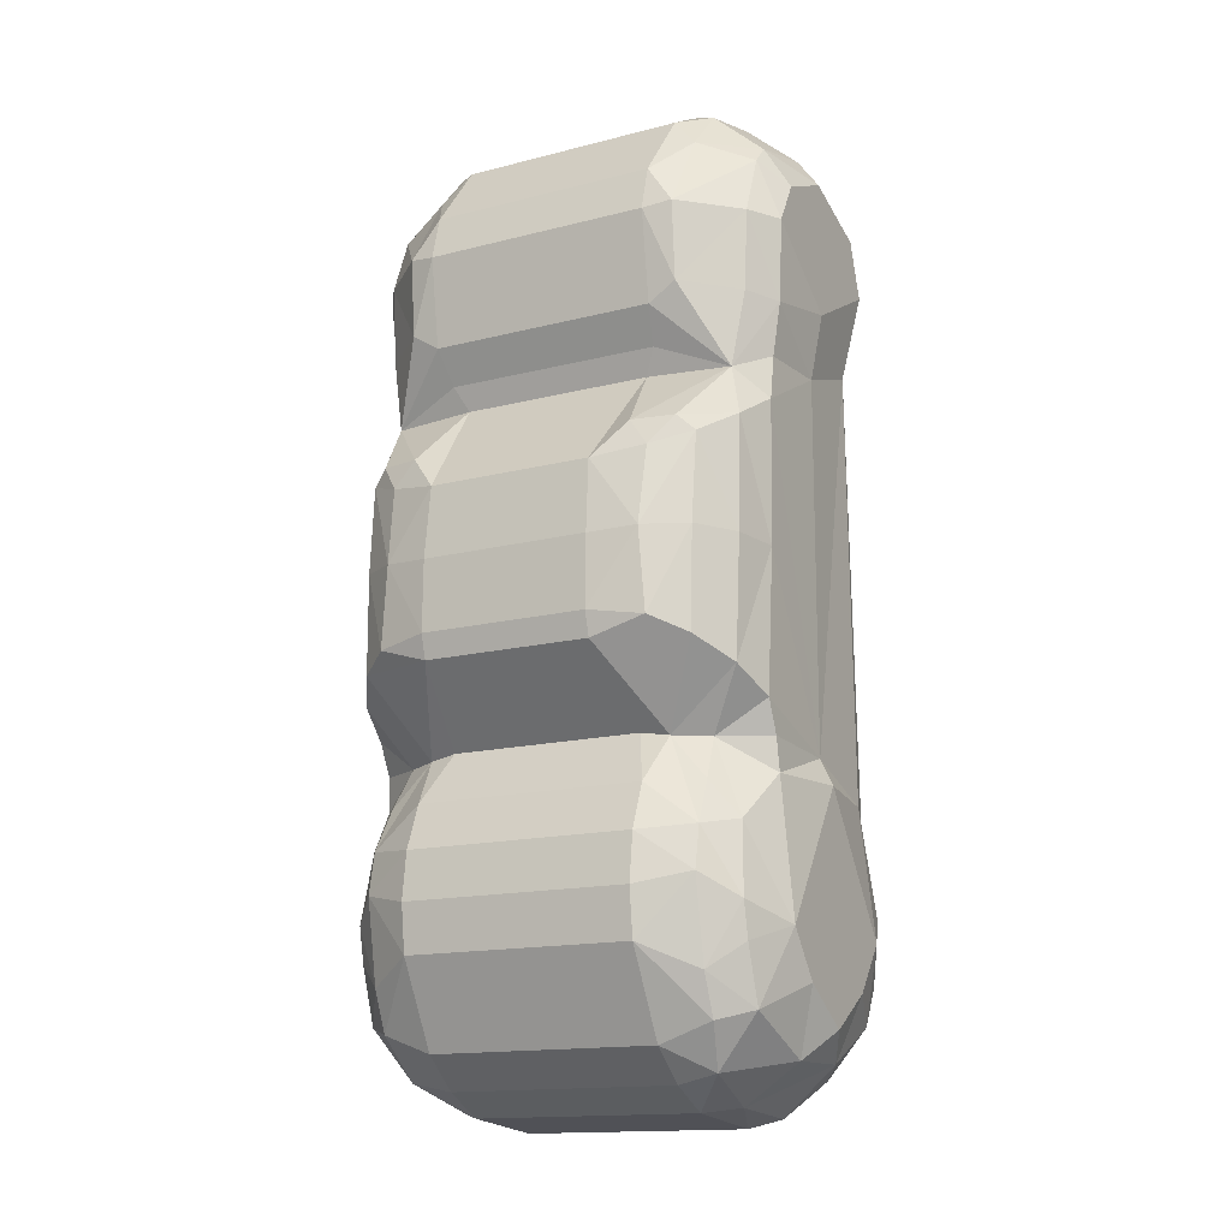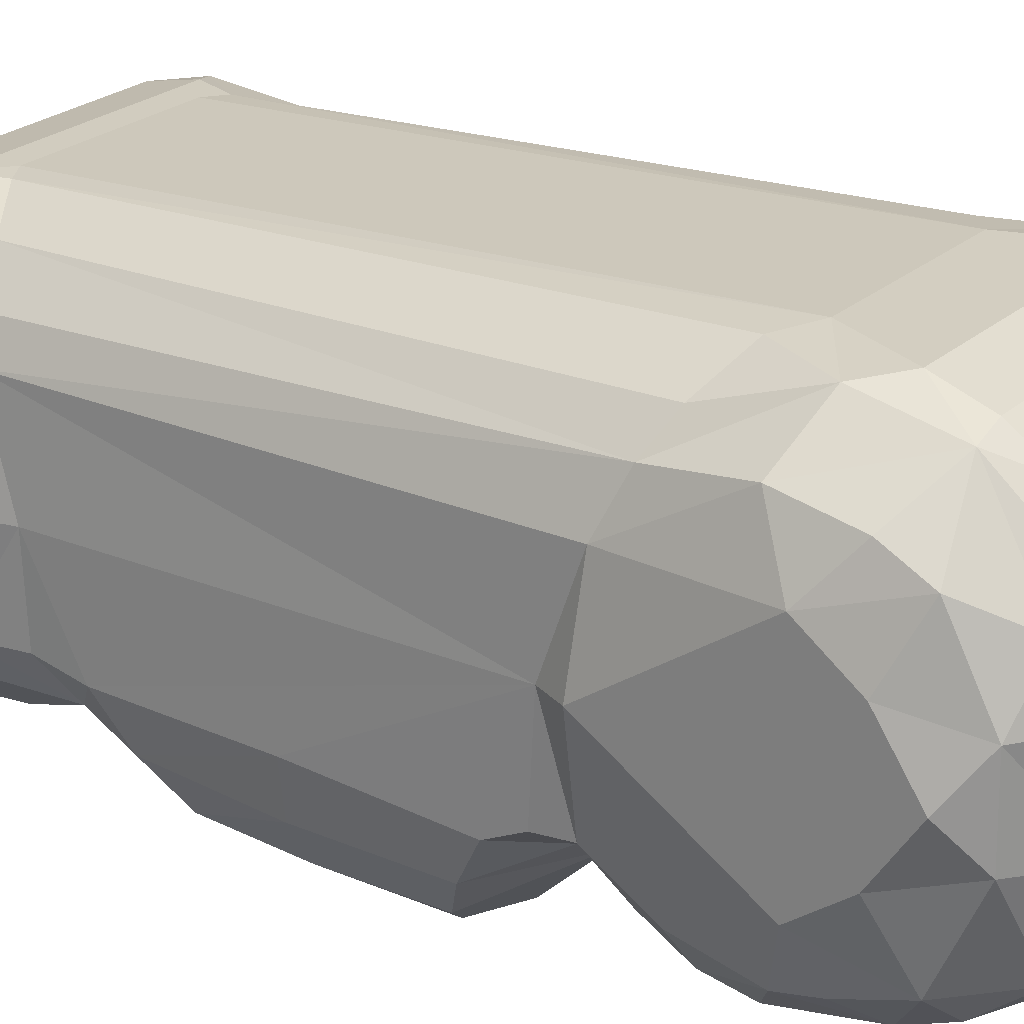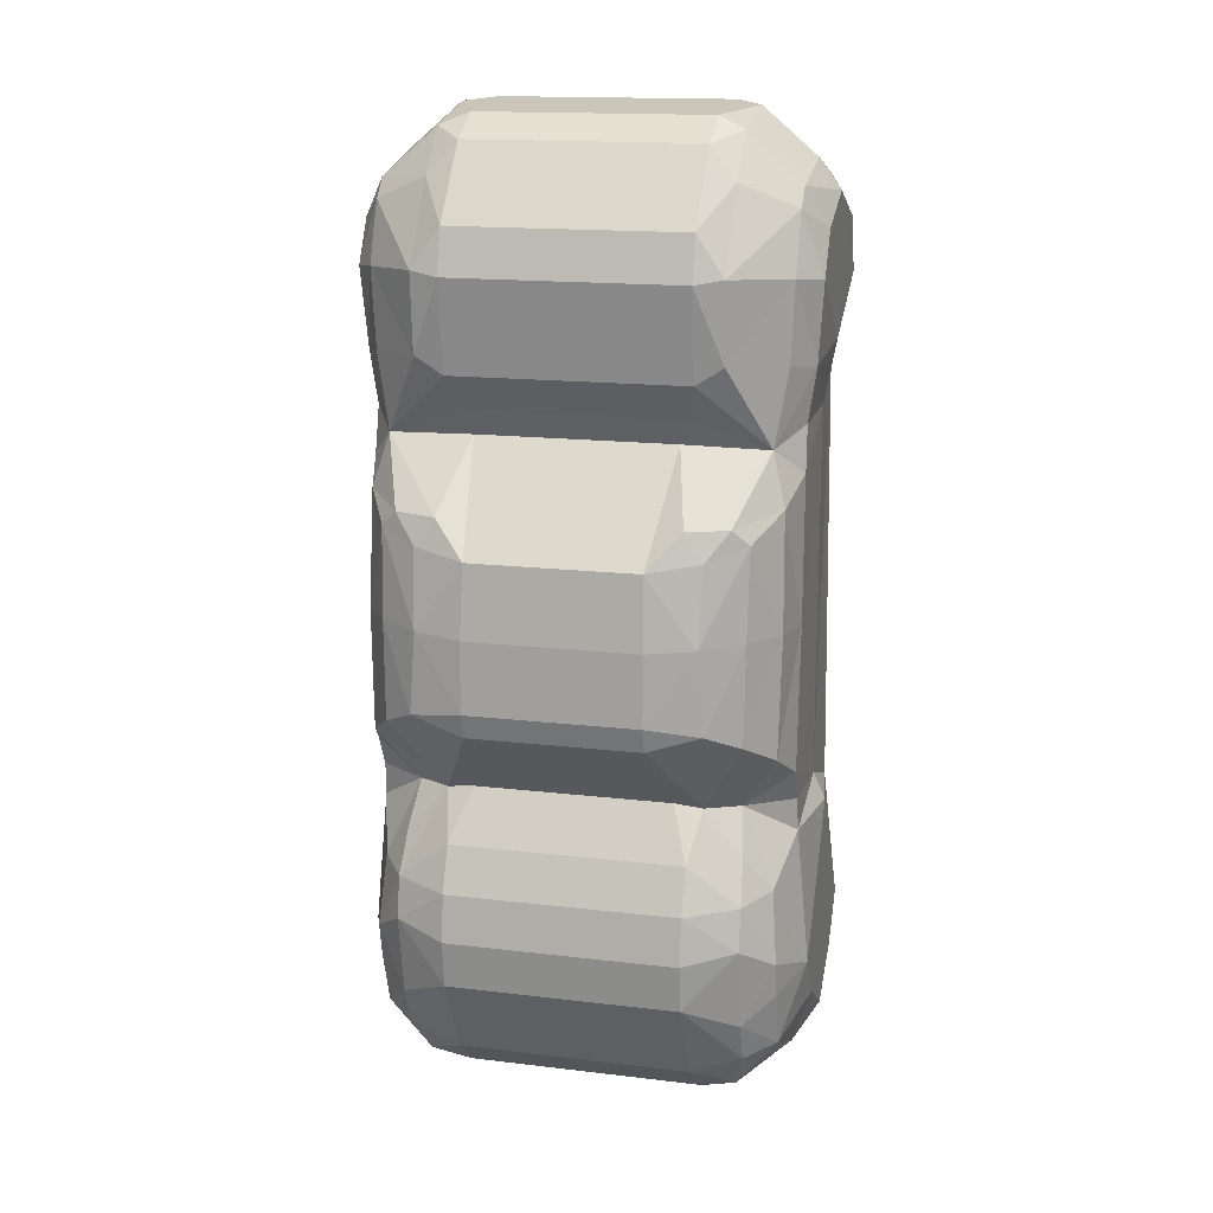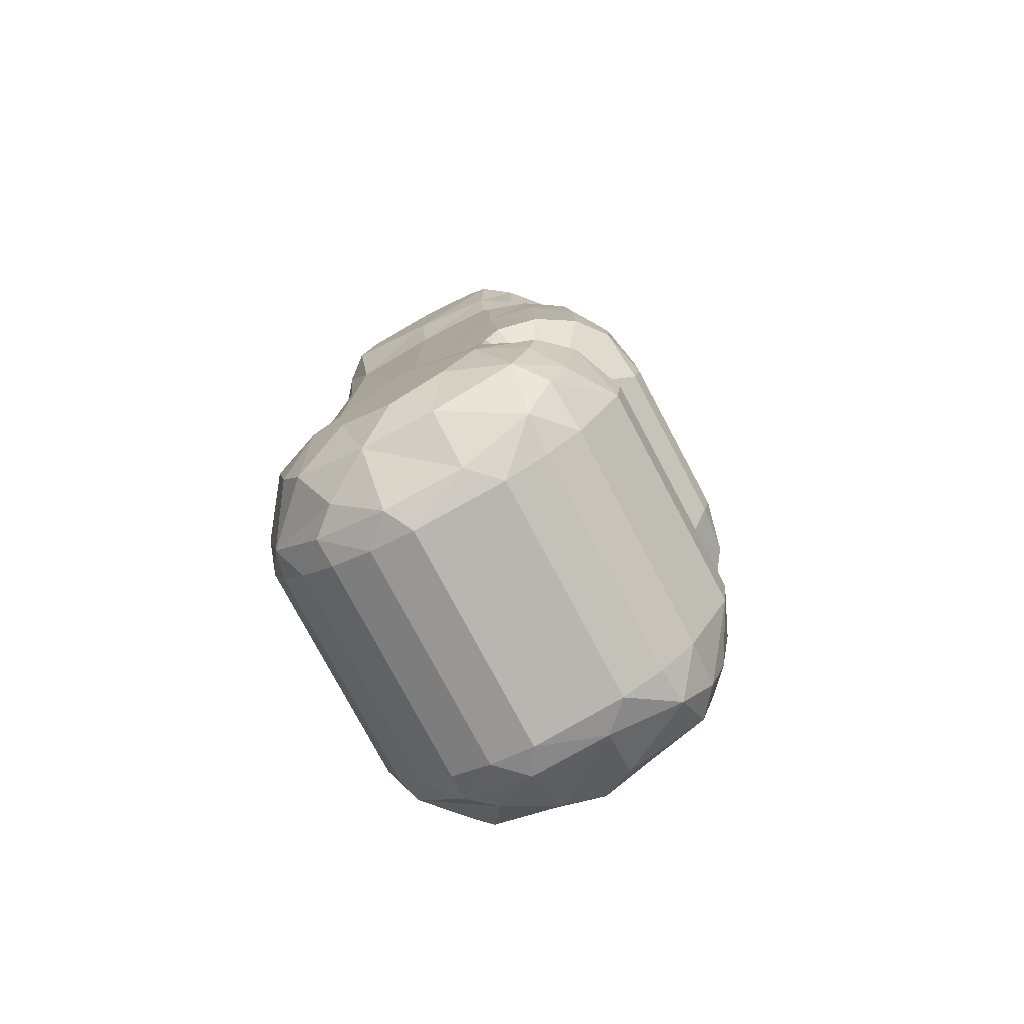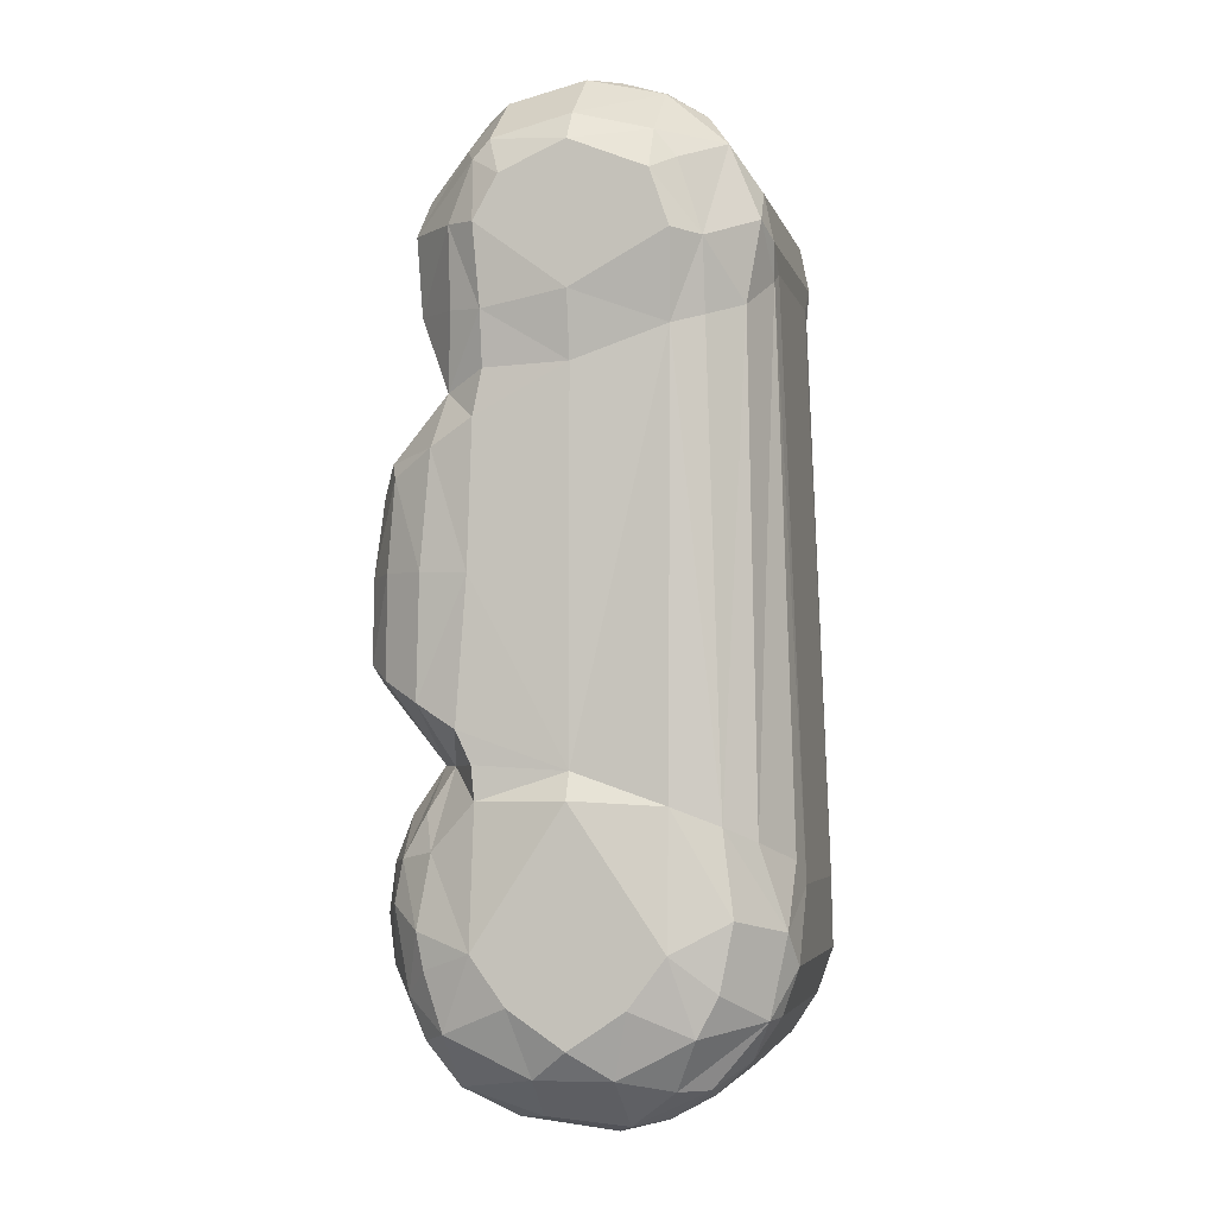
<metadata>
{"format":"obj","ext":"obj","renderer":"f3d","projection":"perspective","resolution":1024,"background":"white","views":[{"elev":-14.8,"azim":29.2,"up":"+Z"},{"elev":23.5,"azim":124.8,"up":"+Y"},{"elev":15.6,"azim":14.1,"up":"+Z"},{"elev":-78.2,"azim":-61.9,"up":"+Z"},{"elev":-4.0,"azim":103.1,"up":"+Z"}]}
</metadata>
<code>
o middle
v -5.155 -5.652 5.677
v -6.986 -7.508 8.862
v -8.014 -5.978 7.982
v -8.481 -4.318 6.988
v -8.5 0.02188 5.47
v -8.5 -3.89 12.78
v -8.489 -3.706 18.6
v -8.5 0.02188 20.54
v -8.226 3.738 21.84
v -3.5 7.98 1.219
v -3.5 7.05 24.45
v 3.493 7.98 1.219
v 3.5 7.05 24.45
v -4.298 7.003 24.02
v -4.758 7.782 2.146
v -6.732 6.686 2.872
v -6.311 6.251 22.77
v -7.753 5.534 3.444
v -7.628 4.939 22.2
v -8.43 3.694 4.188
v -3.432 -8.644 15.63
v -3.5 -8.933 12.69
v 3.424 -8.644 15.63
v 3.493 -8.933 12.69
v -3.5 -8.976 9.814
v 3.493 -8.976 9.814
v -6.413 -7.451 17.15
v -4.733 -7.887 17.1
v -7.464 -4.932 19.66
v -4 -5.214 19.77
v 4 -5.214 19.77
v -3.5 -8.705 8.826
v -4 -5.823 5.849
v 4 -5.823 5.849
v 3.493 -8.705 8.826
v 4.488 -5.617 20.77
v -8.12 -5.837 12.86
v -7.036 -7.458 12.93
v -7.077 -7.153 16.54
v -8.027 -5.462 17.55
v -5.414 -8.541 12.83
v -5.526 -8.059 15.99
v -5.669 -8.478 9.506
v -4.495 -5.617 20.77
v 4.75 -6.438 22.18
v 4.757 -6.973 25.88
v 4.757 -6.49 27.71
v 4.757 -4.191 30.66
v 4.757 -2.541 31.57
v 4.757 1.18 31.96
v 4.757 2.983 31.4
v 4.757 4.574 30.39
v 4.757 6.687 27.3
v 4.757 7.058 25.45
v -4.758 -6.438 22.18
v -4.758 -6.973 25.88
v -4.758 -6.49 27.71
v -4.758 -4.191 30.66
v -4.758 -2.541 31.57
v -4.758 1.18 31.96
v -4.758 2.983 31.4
v -4.758 4.574 30.39
v -4.758 6.687 27.3
v -4.758 7.058 25.45
v -5.906 -6.467 22.9
v -5.906 -6.714 26.08
v -5.879 -4.671 29.33
v -5.906 -3.059 31.09
v -5.906 0.04375 31.83
v -5.906 3.142 31.07
v -5.906 5.558 28.99
v -5.906 6.765 26.04
v -8.774 -3.349 22.57
v -8.45 -3.34 20.41
v -9 -3.587 25.82
v -9 -2.606 27.58
v -8.121 0.02188 29.93
v -9 3.114 27.47
v -8.121 4.95 25.05
v -9 0.02188 28.73
v -9 3.878 25.23
v -9 0.02642 23.15
v -6.879 -6.812 2.177
v -6.524 -4.865 5.636
v -4.758 -7.078 3.799
v -4.758 -7.784 1.972
v -6.879 -6.538 -2.893
v -4.758 -8.028 0.02889
v -4.758 -7.796 -1.915
v -6.879 -5.854 -4.574
v -4.758 -5.985 -5.355
v -6.406 -4.618 -6.293
v -4.758 -4.513 -6.647
v -5.906 -1.569 -7.338
v -4.758 -2.774 -7.545
v -5.906 1.771 -7.62
v -4.758 1.09 -7.975
v -4.758 2.985 -7.481
v -5.906 4.791 -6.195
v -4.758 4.704 -6.544
v -6.879 3.669 -6.17
v -5.906 6.942 -3.641
v -4.758 6.147 -5.22
v -4.758 7.227 -3.586
v -8.121 6.009 0.1043
v -5.906 7.634 -0.4221
v -4.758 7.881 -1.74
v 4.757 -7.078 3.799
v 4.757 -7.784 1.972
v 4.757 -8.028 0.02889
v 4.757 -7.796 -1.915
v 4.757 -5.985 -5.355
v 4.757 -4.513 -6.647
v 4.757 -2.774 -7.545
v 4.757 1.09 -7.975
v 4.757 2.985 -7.481
v 4.757 4.704 -6.544
v 4.757 6.147 -5.22
v 4.757 7.227 -3.586
v 4.757 7.881 -1.74
v -7.879 -5.408 2.463
v -8.5 -3.558 4.342
v -9 -3.599 -1.173
v -9 -2.216 -3.076
v -9 0.02188 4.393
v -9 0.02188 -4.58
v -9 2.26 -3.076
v -9 3.745 -1.099
v -8.121 1.636 -5.701
v -8.121 -5.891 -0.4291
v -6.879 -7.134 0.4809
v -8.121 -5.601 -1.876
v -8.121 -4.852 -4.186
v -8.121 -1.443 -5.741
v -8.121 5.473 -2.536
v -8.121 4.618 -4.14
v -6.755 -5.905 3.907
v -8.458 -3.706 5.689
v -8.121 -3.838 28.39
v -8.121 -4.784 25.95
v -8.121 -3.165 29.14
v -7.969 -4.729 22.72
v -8.121 3.997 28.02
v -8.121 3.127 29.12
v 8.114 3.127 29.12
v 8.114 3.997 28.02
v 7.962 -4.729 22.72
v 8.114 -3.165 29.14
v 8.114 -4.784 25.95
v 8.114 -3.838 28.39
v 8.451 -3.706 5.689
v 6.747 -5.905 3.907
v 8.114 4.618 -4.14
v 8.114 5.473 -2.536
v 8.114 -1.443 -5.741
v 8.114 -4.852 -4.186
v 8.114 -5.601 -1.876
v 6.872 -7.134 0.4809
v 8.114 -5.891 -0.4291
v 8.114 1.636 -5.701
v 9 3.745 -1.099
v 9 2.26 -3.076
v 9 0.02188 -4.58
v 9 0.02188 4.393
v 9 -2.216 -3.076
v 9 -3.599 -1.173
v 8.493 -3.558 4.342
v 7.872 -5.408 2.463
v 5.898 7.634 -0.4221
v 8.114 6.009 0.1043
v 5.898 6.942 -3.641
v 6.872 3.669 -6.17
v 5.898 4.791 -6.195
v 5.898 1.771 -7.62
v 5.898 -1.569 -7.338
v 6.398 -4.618 -6.293
v 6.872 -5.854 -4.574
v 6.872 -6.538 -2.893
v 6.517 -4.865 5.636
v 6.872 -6.812 2.177
v 9 0.02642 23.15
v 9 3.878 25.23
v 9 0.02188 28.73
v 8.114 4.95 25.05
v 9 3.114 27.47
v 8.114 0.02188 29.93
v 9 -2.606 27.58
v 9 -3.587 25.82
v 8.443 -3.34 20.41
v 8.766 -3.349 22.57
v 5.898 6.765 26.04
v 5.898 5.558 28.99
v 5.898 3.142 31.07
v 5.898 0.04374 31.83
v 5.898 -3.059 31.09
v 5.872 -4.671 29.33
v 5.898 -6.714 26.08
v 5.898 -6.467 22.9
v 5.662 -8.478 9.506
v 5.519 -8.059 15.99
v 5.406 -8.541 12.83
v 8.02 -5.462 17.55
v 7.069 -7.153 16.54
v 7.028 -7.458 12.93
v 8.112 -5.837 12.86
v 7.457 -4.932 19.66
v 4.726 -7.887 17.1
v 6.406 -7.451 17.15
v 8.422 3.694 4.188
v 7.62 4.939 22.2
v 7.745 5.534 3.444
v 6.304 6.251 22.77
v 6.725 6.686 2.872
v 4.75 7.782 2.146
v 4.291 7.003 24.02
v 8.218 3.738 21.84
v 8.493 0.02188 20.54
v 8.482 -3.706 18.6
v 8.493 -3.89 12.78
v 8.493 0.02188 5.47
v 8.474 -4.318 6.988
v 8.007 -5.978 7.982
v 6.979 -7.508 8.862
v 5.148 -5.652 5.677
f 1 2 3
f 5 4 6
f 5 6 7
f 5 7 8
f 9 5 8
f 10 11 12
f 13 12 11
f 14 11 10
f 14 10 15
f 15 16 14
f 17 14 16
f 16 18 17
f 19 17 18
f 9 19 18
f 18 20 9
f 20 5 9
f 21 22 23
f 24 23 22
f 22 25 24
f 26 24 25
f 27 28 29
f 30 29 28
f 28 21 30
f 30 21 23
f 31 30 23
f 2 1 32
f 1 33 32
f 34 35 32
f 33 34 32
f 6 4 3
f 37 6 3
f 37 3 2
f 38 37 2
f 41 42 39
f 38 41 39
f 38 2 43
f 41 38 43
f 43 25 41
f 21 42 41
f 41 22 21
f 41 25 22
f 36 44 30
f 44 45 55
f 45 46 55
f 56 55 46
f 46 47 56
f 57 56 47
f 47 48 57
f 58 57 48
f 48 49 58
f 59 58 49
f 49 50 59
f 60 59 50
f 50 51 60
f 61 60 51
f 51 52 61
f 62 61 52
f 52 53 62
f 63 62 53
f 53 54 63
f 64 63 54
f 13 64 54
f 64 13 11
f 64 11 14
f 29 44 55
f 65 29 55
f 65 55 56
f 66 65 56
f 56 57 66
f 67 66 57
f 67 57 58
f 68 67 58
f 58 59 68
f 69 68 59
f 59 60 69
f 69 60 61
f 70 69 61
f 61 62 70
f 71 70 62
f 62 63 71
f 72 71 63
f 63 64 72
f 72 64 14
f 72 14 17
f 73 74 29
f 68 69 77
f 69 70 77
f 71 72 79
f 72 17 79
f 19 79 17
f 81 78 79
f 9 81 79
f 79 19 9
f 9 8 82
f 9 82 81
f 76 80 82
f 75 76 82
f 73 8 74
f 8 73 82
f 75 82 73
f 86 85 83
f 90 91 89
f 87 90 89
f 90 92 91
f 93 91 92
f 98 97 96
f 99 100 98
f 96 99 98
f 99 96 101
f 101 102 99
f 103 100 99
f 99 102 103
f 104 103 102
f 106 102 105
f 10 107 106
f 35 26 32
f 85 34 33
f 34 85 108
f 85 86 108
f 109 108 86
f 86 88 109
f 110 109 88
f 88 89 110
f 111 110 89
f 89 91 111
f 112 111 91
f 91 93 112
f 113 112 93
f 93 95 113
f 114 113 95
f 95 97 114
f 115 114 97
f 97 98 115
f 116 115 98
f 98 100 116
f 117 116 100
f 100 103 117
f 118 117 103
f 103 104 118
f 119 118 104
f 104 107 119
f 120 119 107
f 107 10 120
f 12 120 10
f 2 32 43
f 121 122 123
f 124 123 125
f 126 124 125
f 25 32 26
f 127 129 126
f 105 20 18
f 105 128 20
f 20 125 5
f 131 83 130
f 87 131 130
f 130 132 87
f 132 133 87
f 90 87 133
f 92 90 133
f 94 92 134
f 134 129 94
f 96 94 129
f 101 96 129
f 105 18 106
f 16 106 18
f 25 43 32
f 121 123 130
f 132 130 123
f 123 133 132
f 123 124 133
f 124 126 134
f 129 134 126
f 7 74 8
f 7 29 74
f 31 36 30
f 7 40 29
f 27 29 40
f 40 39 27
f 42 27 39
f 28 27 42
f 42 21 28
f 30 44 29
f 87 89 131
f 88 131 89
f 86 131 88
f 83 131 86
f 92 133 134
f 124 134 133
f 83 121 130
f 125 127 126
f 125 128 127
f 20 128 125
f 5 125 122
f 122 125 123
f 127 136 129
f 136 101 129
f 101 136 102
f 135 102 136
f 102 135 105
f 135 128 105
f 6 40 7
f 6 37 40
f 37 39 40
f 37 38 39
f 10 106 15
f 15 106 16
f 3 4 84
f 1 3 84
f 137 1 84
f 83 1 137
f 83 137 121
f 137 84 121
f 84 122 121
f 122 138 5
f 138 4 5
f 4 138 84
f 138 122 84
f 1 83 85
f 1 85 33
f 78 81 82
f 78 82 80
f 65 142 29
f 142 73 29
f 140 73 142
f 139 75 140
f 75 139 76
f 141 76 139
f 141 68 77
f 70 144 77
f 143 78 144
f 78 143 79
f 143 71 79
f 71 143 144
f 71 144 70
f 68 141 67
f 141 139 67
f 67 139 66
f 139 140 66
f 73 140 75
f 66 140 65
f 140 142 65
f 128 135 136
f 128 136 127
f 76 141 80
f 77 80 141
f 77 144 80
f 78 80 144
f 94 96 97
f 94 97 95
f 92 94 95
f 92 95 93
f 102 107 104
f 102 106 107
f 171 120 169
f 171 119 120
f 176 113 114
f 176 114 175
f 175 114 115
f 175 115 174
f 185 145 183
f 186 183 145
f 186 148 183
f 187 183 148
f 161 162 153
f 161 153 154
f 149 198 147
f 197 198 149
f 190 188 149
f 150 197 149
f 196 197 150
f 148 196 150
f 195 196 148
f 192 193 145
f 192 145 146
f 146 184 192
f 185 184 146
f 146 145 185
f 193 186 145
f 148 186 195
f 148 150 187
f 188 187 150
f 150 149 188
f 149 147 190
f 147 206 190
f 198 206 147
f 185 183 181
f 185 181 182
f 224 34 108
f 224 108 180
f 151 179 167
f 221 179 151
f 151 220 221
f 167 220 151
f 179 168 167
f 152 168 179
f 180 168 152
f 152 224 180
f 179 224 152
f 224 179 222
f 222 179 221
f 214 213 169
f 12 214 169
f 205 203 204
f 205 202 203
f 219 202 205
f 219 218 202
f 154 170 161
f 171 170 154
f 154 153 171
f 172 171 153
f 153 160 172
f 162 160 153
f 167 166 164
f 220 167 164
f 209 164 161
f 164 162 161
f 164 163 162
f 180 159 168
f 165 156 155
f 176 155 156
f 180 109 158
f 109 110 158
f 110 111 158
f 178 158 111
f 31 206 36
f 200 207 23
f 207 200 208
f 200 203 208
f 202 208 203
f 208 202 206
f 218 206 202
f 218 189 206
f 218 217 189
f 160 163 155
f 165 155 163
f 166 156 165
f 166 157 156
f 157 166 159
f 168 159 166
f 26 35 199
f 213 211 169
f 170 169 211
f 172 160 174
f 174 160 175
f 155 175 160
f 175 155 176
f 176 156 177
f 177 156 178
f 157 178 156
f 159 178 157
f 178 159 158
f 158 159 180
f 209 220 164
f 170 209 161
f 170 211 209
f 162 163 160
f 163 164 165
f 165 164 166
f 168 166 167
f 223 199 35
f 12 169 120
f 169 170 171
f 119 171 118
f 173 118 171
f 118 173 117
f 172 173 171
f 173 172 174
f 174 116 173
f 173 116 117
f 116 174 115
f 113 176 112
f 177 112 176
f 178 111 177
f 177 111 112
f 109 180 108
f 188 190 181
f 217 181 190
f 190 189 217
f 188 181 187
f 187 181 183
f 216 182 181
f 216 181 217
f 184 216 210
f 216 184 182
f 182 184 185
f 210 212 184
f 191 184 212
f 192 184 191
f 194 186 193
f 195 186 194
f 190 206 189
f 191 212 215
f 191 215 54
f 53 191 54
f 191 53 192
f 52 192 53
f 192 52 193
f 51 193 52
f 193 51 194
f 194 51 50
f 49 194 50
f 194 49 195
f 48 195 49
f 195 48 196
f 196 48 47
f 196 47 197
f 46 197 47
f 197 46 198
f 198 46 45
f 198 45 206
f 206 45 36
f 54 215 13
f 201 24 26
f 201 23 24
f 23 201 200
f 199 201 26
f 201 199 204
f 204 199 223
f 204 203 201
f 201 203 200
f 204 223 205
f 205 223 222
f 205 222 219
f 219 222 221
f 224 35 34
f 35 224 223
f 207 31 23
f 31 207 206
f 208 206 207
f 209 216 220
f 211 216 209
f 216 211 210
f 210 211 212
f 213 212 211
f 212 213 215
f 214 215 213
f 215 214 12
f 215 12 13
f 216 217 220
f 220 217 218
f 220 218 219
f 220 219 221
f 224 222 223
f 36 45 44

</code>
